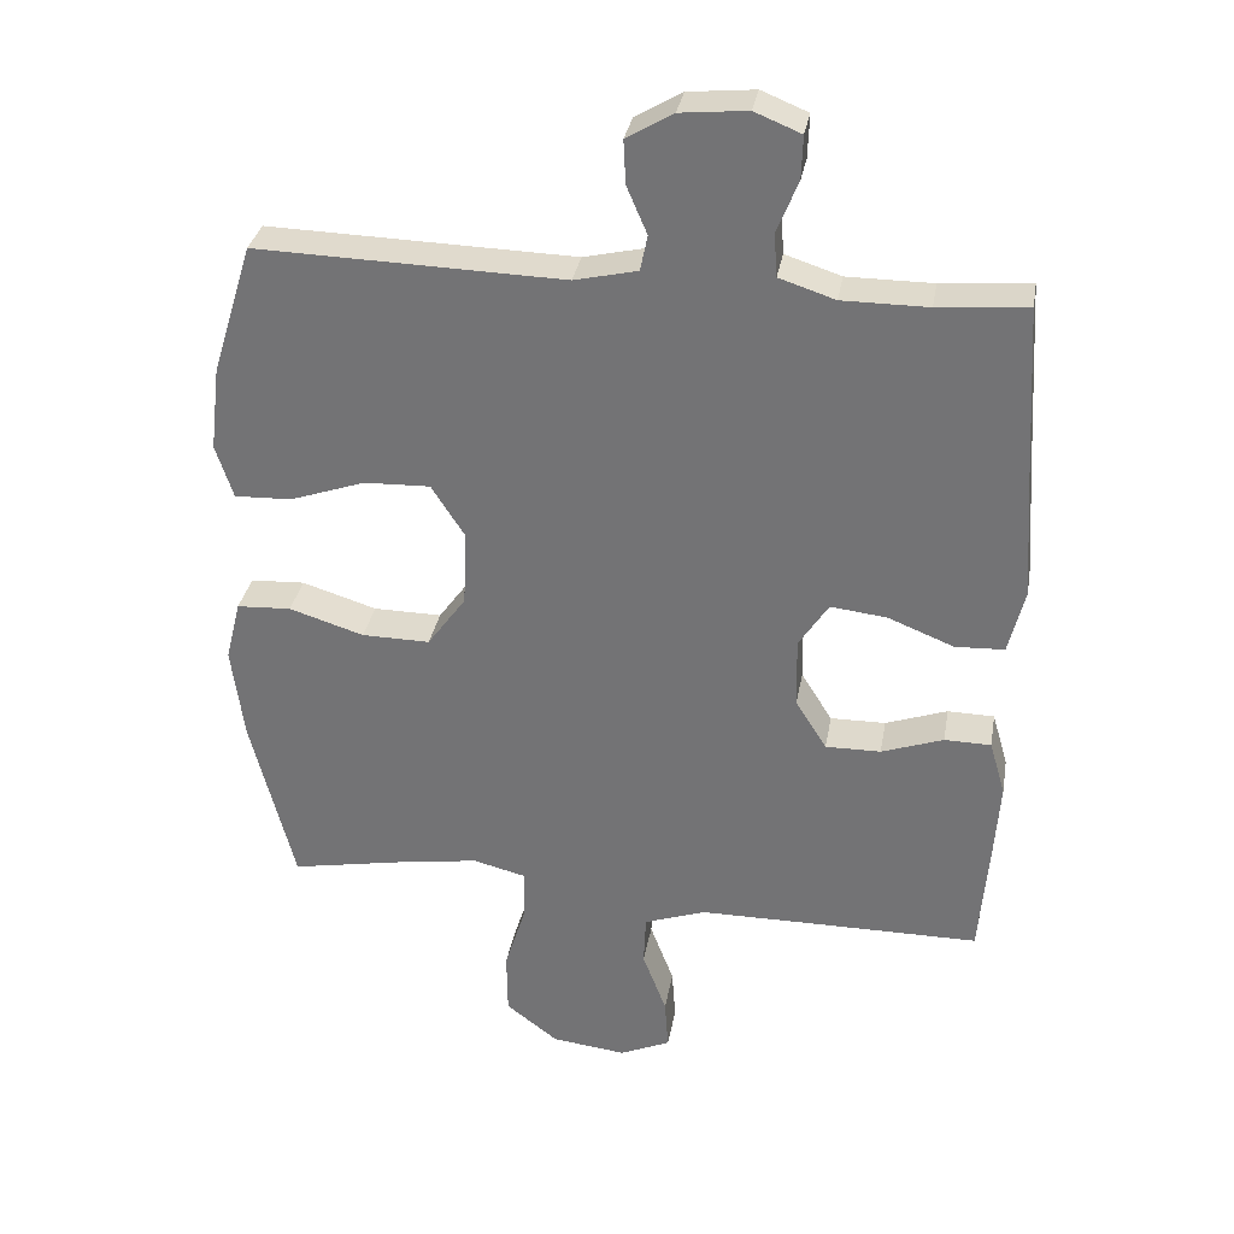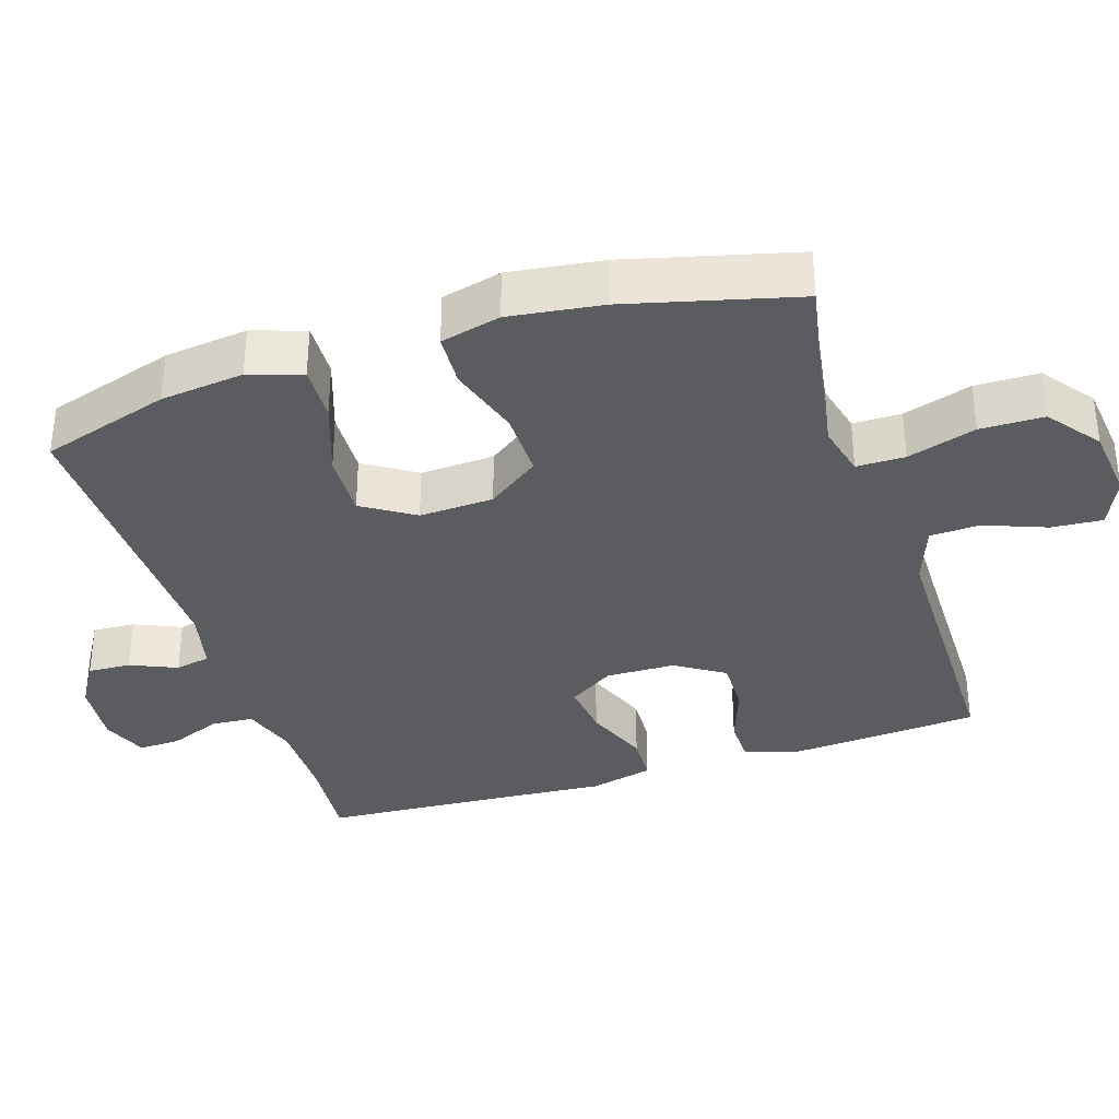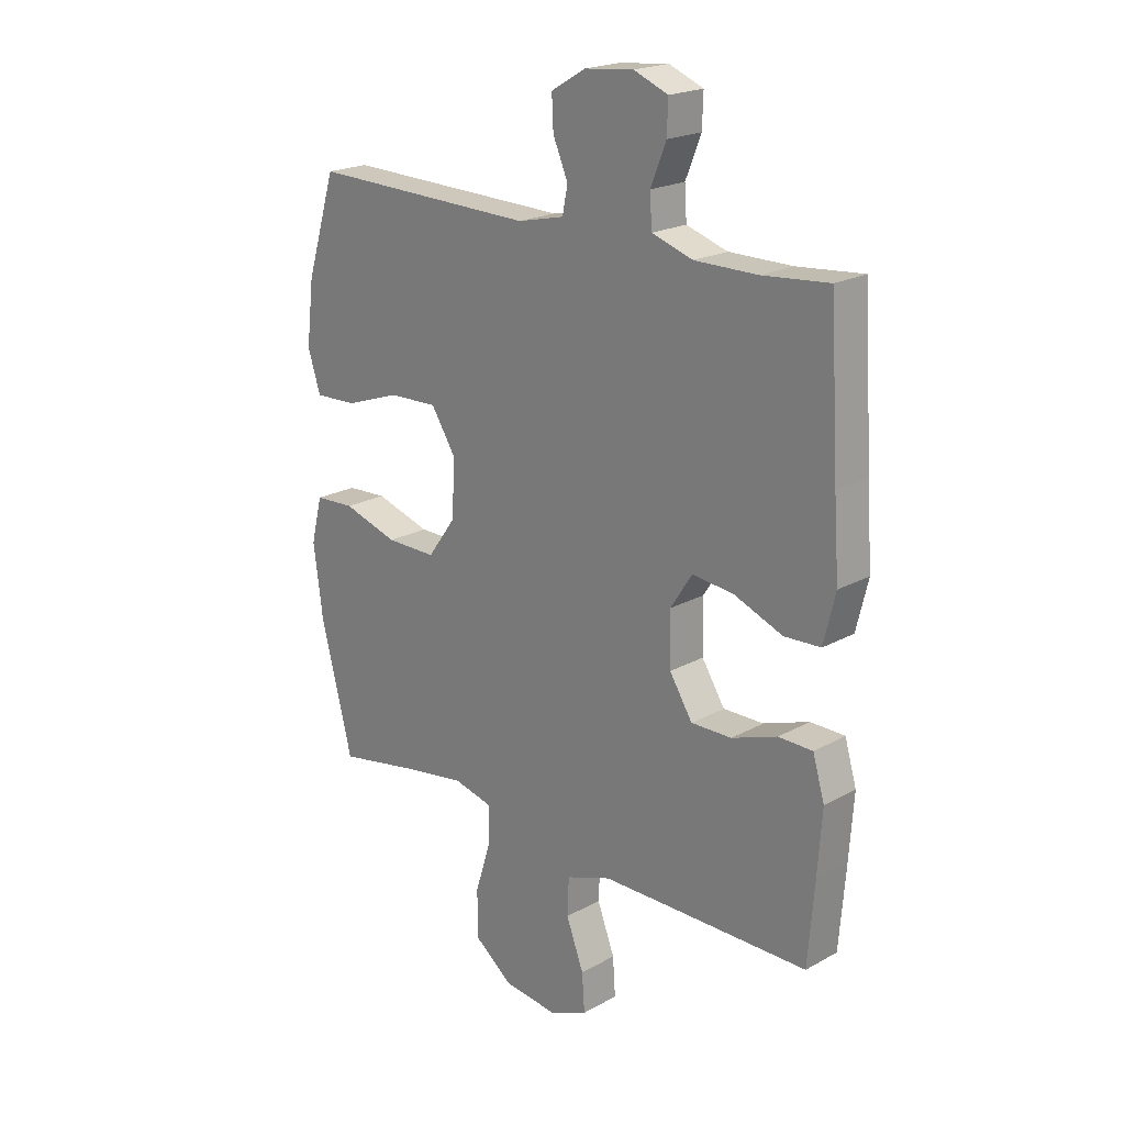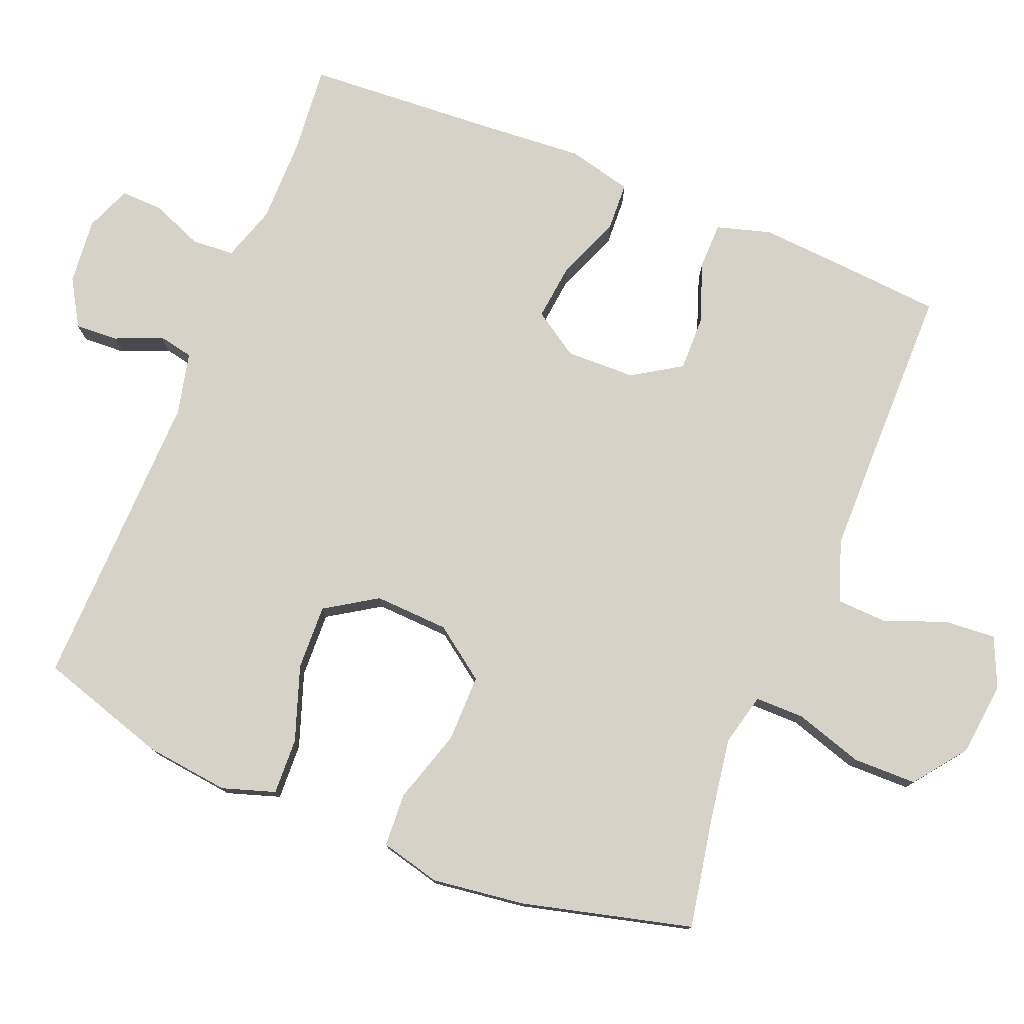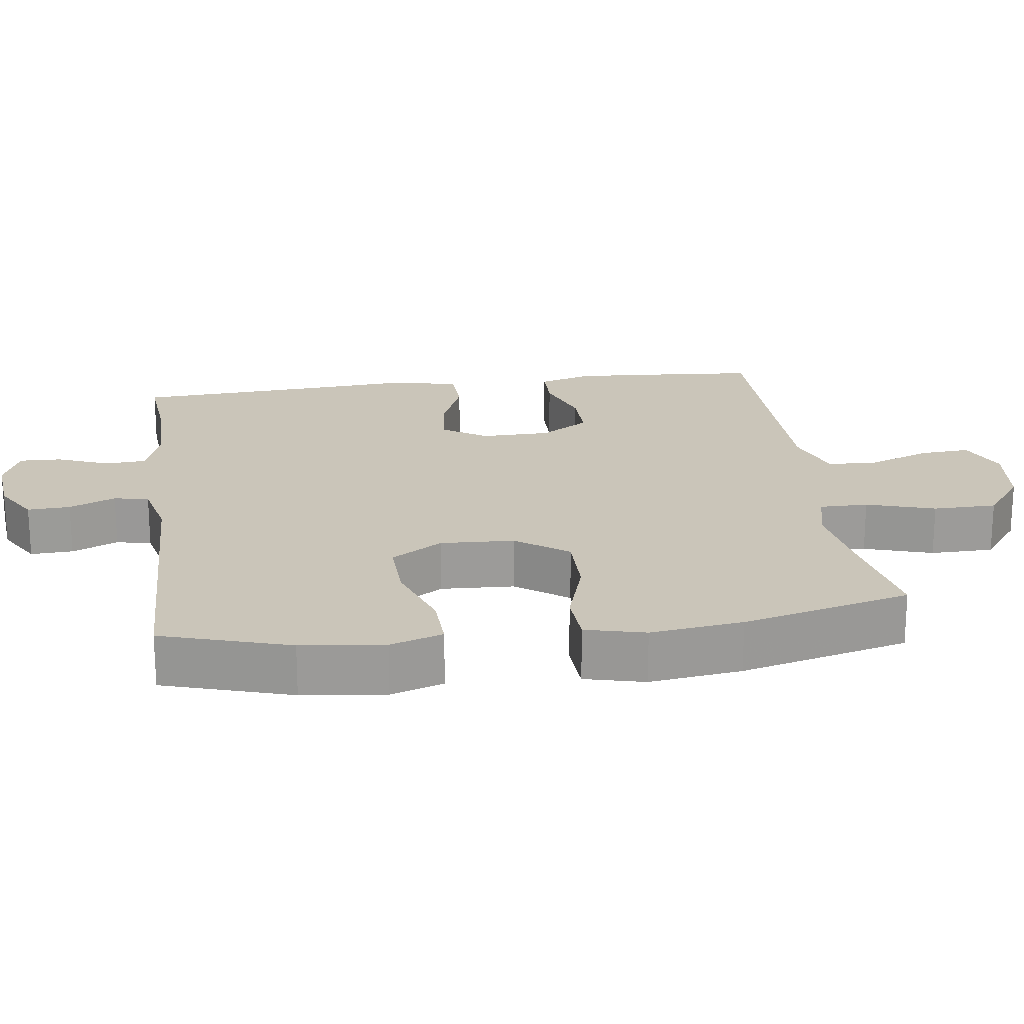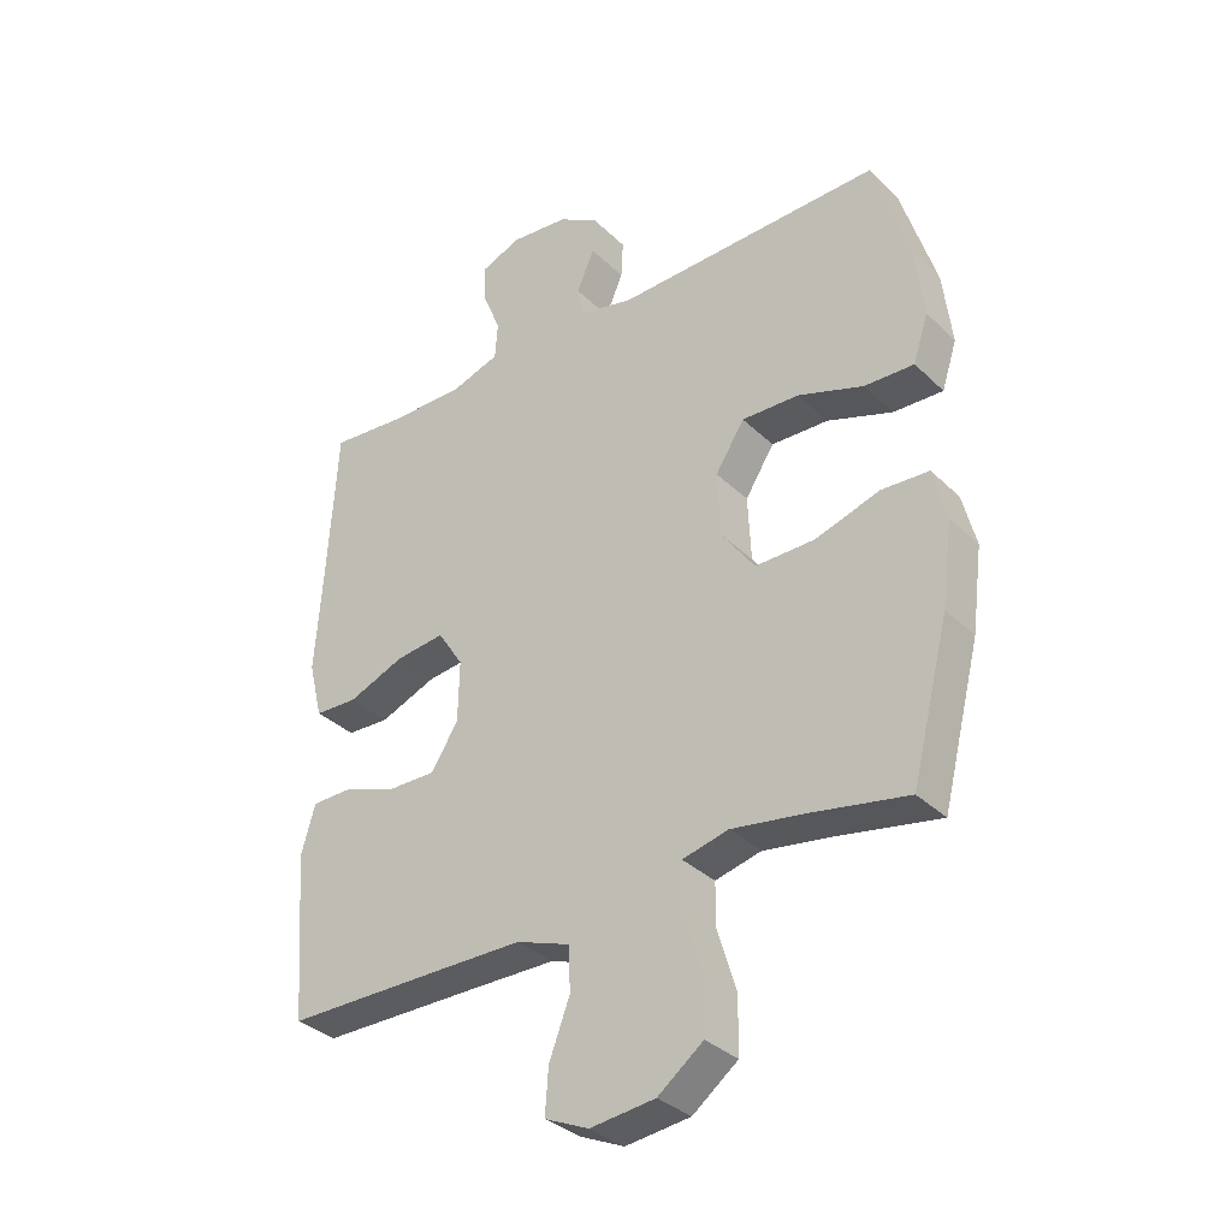
<metadata>
{"format":"obj","ext":"obj","renderer":"f3d","projection":"perspective","resolution":1024,"background":"white","views":[{"elev":32.5,"azim":-170.1,"up":"+Z"},{"elev":-34.8,"azim":107.7,"up":"+Y"},{"elev":20.7,"azim":-134.9,"up":"+Z"},{"elev":77.6,"azim":112.0,"up":"+Y"},{"elev":20.7,"azim":82.2,"up":"+Y"},{"elev":-34.0,"azim":38.1,"up":"+Z"}]}
</metadata>
<code>
v 0.5 0.07 0.5
v 0.556 0.07 0.32
v 0.57 0.07 0.203
v 0.546 0.07 0.129
v 0.467 0.07 0.132
v 0.363 0.07 0.168
v 0.272 0.07 0.171
v 0.226 0.07 0.099
v 0.231 0.07 -0.005
v 0.284 0.07 -0.078
v 0.378 0.07 -0.077
v 0.481 0.07 -0.045
v 0.556 0.07 -0.049
v 0.577 0.07 -0.133
v 0.56 0.07 -0.263
v 0.5 0.07 -0.5
v 0.345 0.07 -0.471
v 0.23 0.07 -0.453
v 0.157 0.07 -0.471
v 0.157 0.07 -0.539
v 0.187 0.07 -0.635
v 0.186 0.07 -0.724
v 0.114 0.07 -0.779
v 0.011 0.07 -0.791
v -0.059 0.07 -0.76
v -0.054 0.07 -0.689
v -0.021 0.07 -0.602
v -0.024 0.07 -0.532
v -0.109 0.07 -0.502
v -0.24 0.07 -0.501
v -0.5 0.07 -0.5
v -0.512 0.07 -0.349
v -0.52 0.07 -0.233
v -0.498 0.07 -0.158
v -0.434 0.07 -0.157
v -0.349 0.07 -0.187
v -0.273 0.07 -0.188
v -0.23 0.07 -0.12
v -0.228 0.07 -0.023
v -0.269 0.07 0.04
v -0.347 0.07 0.031
v -0.437 0.07 -0.005
v -0.505 0.07 -0.002
v -0.527 0.07 0.088
v -0.517 0.07 0.226
v -0.5 0.07 0.5
v -0.377 0.07 0.489
v -0.259 0.07 0.489
v -0.182 0.07 0.514
v -0.178 0.07 0.573
v -0.207 0.07 0.645
v -0.209 0.07 0.704
v -0.145 0.07 0.73
v -0.053 0.07 0.721
v 0.011 0.07 0.683
v 0.008 0.07 0.623
v -0.02 0.07 0.558
v -0.01 0.07 0.509
v 0.077 0.07 0.489
v 0.5 0 0.5
v 0.556 0 0.32
v 0.57 0 0.203
v 0.546 0 0.129
v 0.467 0 0.132
v 0.363 0 0.168
v 0.272 0 0.171
v 0.226 0 0.099
v 0.231 0 -0.005
v 0.284 0 -0.078
v 0.378 0 -0.077
v 0.481 0 -0.045
v 0.556 0 -0.049
v 0.577 0 -0.133
v 0.56 0 -0.263
v 0.5 0 -0.5
v 0.345 0 -0.471
v 0.23 0 -0.453
v 0.157 0 -0.471
v 0.157 0 -0.539
v 0.187 0 -0.635
v 0.186 0 -0.724
v 0.114 0 -0.779
v 0.011 0 -0.791
v -0.059 0 -0.76
v -0.054 0 -0.689
v -0.021 0 -0.602
v -0.024 0 -0.532
v -0.109 0 -0.502
v -0.24 0 -0.501
v -0.5 0 -0.5
v -0.512 0 -0.349
v -0.52 0 -0.233
v -0.498 0 -0.158
v -0.434 0 -0.157
v -0.349 0 -0.187
v -0.273 0 -0.188
v -0.23 0 -0.12
v -0.228 0 -0.023
v -0.269 0 0.04
v -0.347 0 0.031
v -0.437 0 -0.005
v -0.505 0 -0.002
v -0.527 0 0.088
v -0.517 0 0.226
v -0.5 0 0.5
v -0.377 0 0.489
v -0.259 0 0.489
v -0.182 0 0.514
v -0.178 0 0.573
v -0.207 0 0.645
v -0.209 0 0.704
v -0.145 0 0.73
v -0.053 0 0.721
v 0.011 0 0.683
v 0.008 0 0.623
v -0.02 0 0.558
v -0.01 0 0.509
v 0.077 0 0.489
f 54 55 56 57
f 52 53 54 57
f 50 51 52 57
f 49 50 57 58
f 48 49 58 59
f 45 46 47
f 45 47 48
f 44 45 48 59
f 41 42 43 44
f 40 41 44 59
f 33 34 35 36
f 33 36 37
f 30 31 32 33
f 29 30 33 37
f 28 29 37 38
f 24 25 26 27
f 24 27 28
f 23 24 28
f 20 21 22 23
f 19 20 23 28
f 14 15 16 17
f 14 17 18
f 11 12 13 14
f 10 11 14 18
f 9 10 18 19
f 3 4 5 6
f 3 6 7
f 2 3 7
f 1 2 7
f 39 40 59 1
f 8 9 19 28
f 8 28 38 39
f 39 1 7
f 7 8 39
f 116 115 114 113
f 116 113 112 111
f 116 111 110 109
f 117 116 109 108
f 118 117 108 107
f 106 105 104
f 107 106 104
f 118 107 104 103
f 103 102 101 100
f 118 103 100 99
f 95 94 93 92
f 96 95 92
f 92 91 90 89
f 96 92 89 88
f 97 96 88 87
f 86 85 84 83
f 87 86 83
f 87 83 82
f 82 81 80 79
f 87 82 79 78
f 76 75 74 73
f 77 76 73
f 73 72 71 70
f 77 73 70 69
f 78 77 69 68
f 65 64 63 62
f 66 65 62
f 66 62 61
f 66 61 60
f 60 118 99 98
f 87 78 68 67
f 98 97 87 67
f 66 60 98
f 98 67 66
f 1 60 61 2
f 2 61 62 3
f 3 62 63 4
f 4 63 64 5
f 5 64 65 6
f 6 65 66 7
f 7 66 67 8
f 8 67 68 9
f 9 68 69 10
f 10 69 70 11
f 11 70 71 12
f 12 71 72 13
f 13 72 73 14
f 14 73 74 15
f 15 74 75 16
f 16 75 76 17
f 17 76 77 18
f 18 77 78 19
f 19 78 79 20
f 20 79 80 21
f 21 80 81 22
f 22 81 82 23
f 23 82 83 24
f 24 83 84 25
f 25 84 85 26
f 26 85 86 27
f 27 86 87 28
f 28 87 88 29
f 29 88 89 30
f 30 89 90 31
f 31 90 91 32
f 32 91 92 33
f 33 92 93 34
f 34 93 94 35
f 35 94 95 36
f 36 95 96 37
f 37 96 97 38
f 38 97 98 39
f 39 98 99 40
f 40 99 100 41
f 41 100 101 42
f 42 101 102 43
f 43 102 103 44
f 44 103 104 45
f 45 104 105 46
f 46 105 106 47
f 47 106 107 48
f 48 107 108 49
f 49 108 109 50
f 50 109 110 51
f 51 110 111 52
f 52 111 112 53
f 53 112 113 54
f 54 113 114 55
f 55 114 115 56
f 56 115 116 57
f 57 116 117 58
f 58 117 118 59
f 59 118 60 1

</code>
